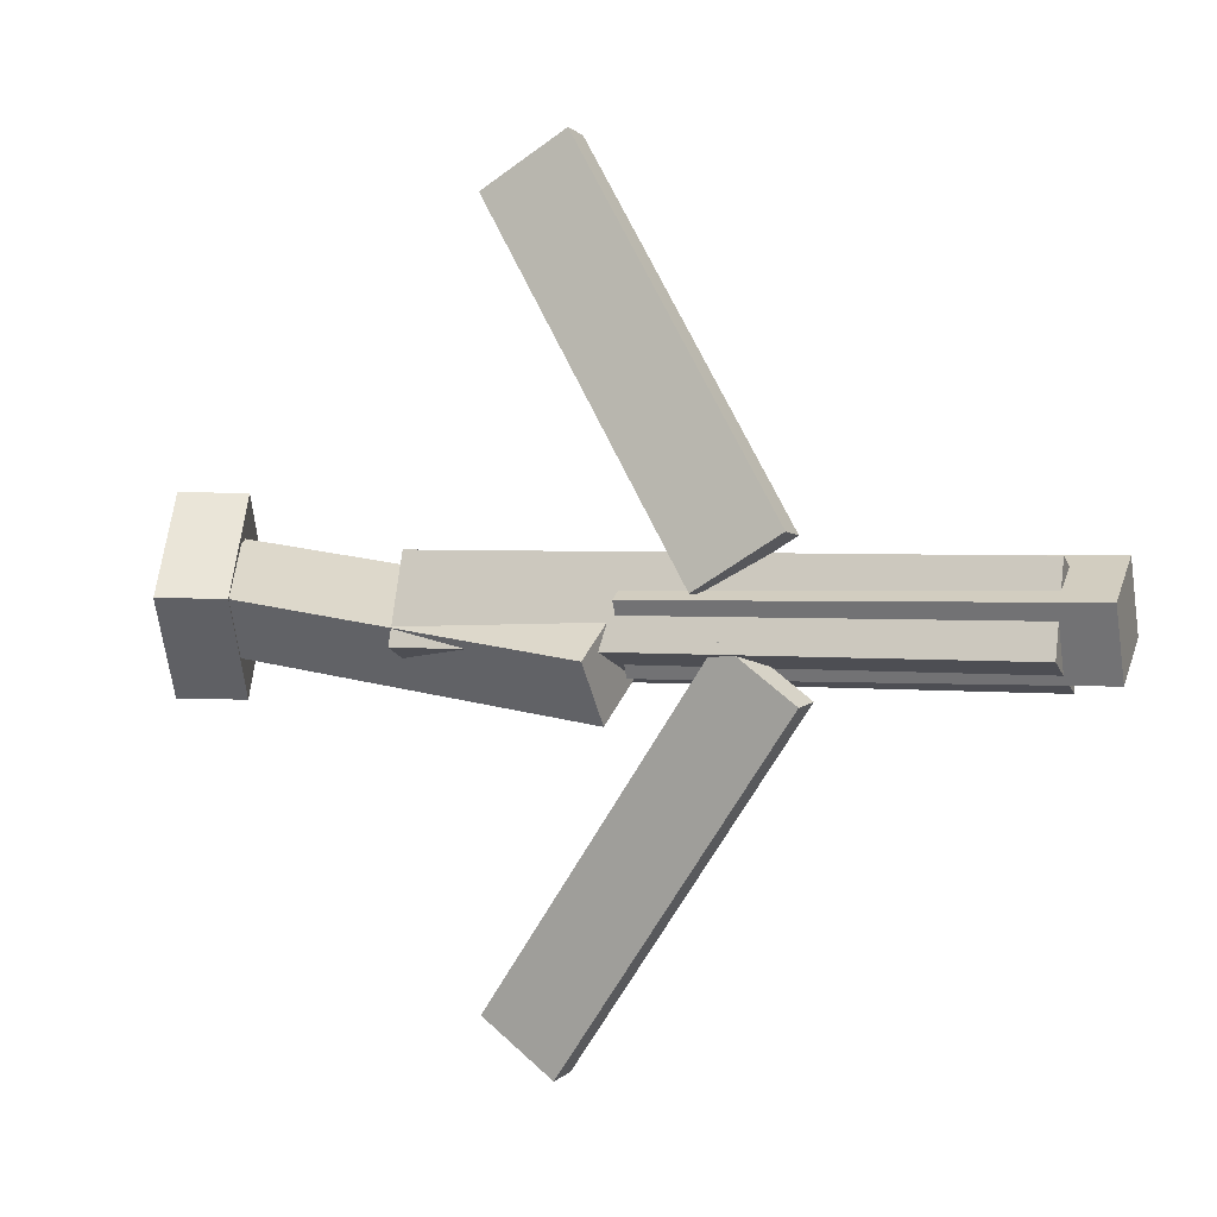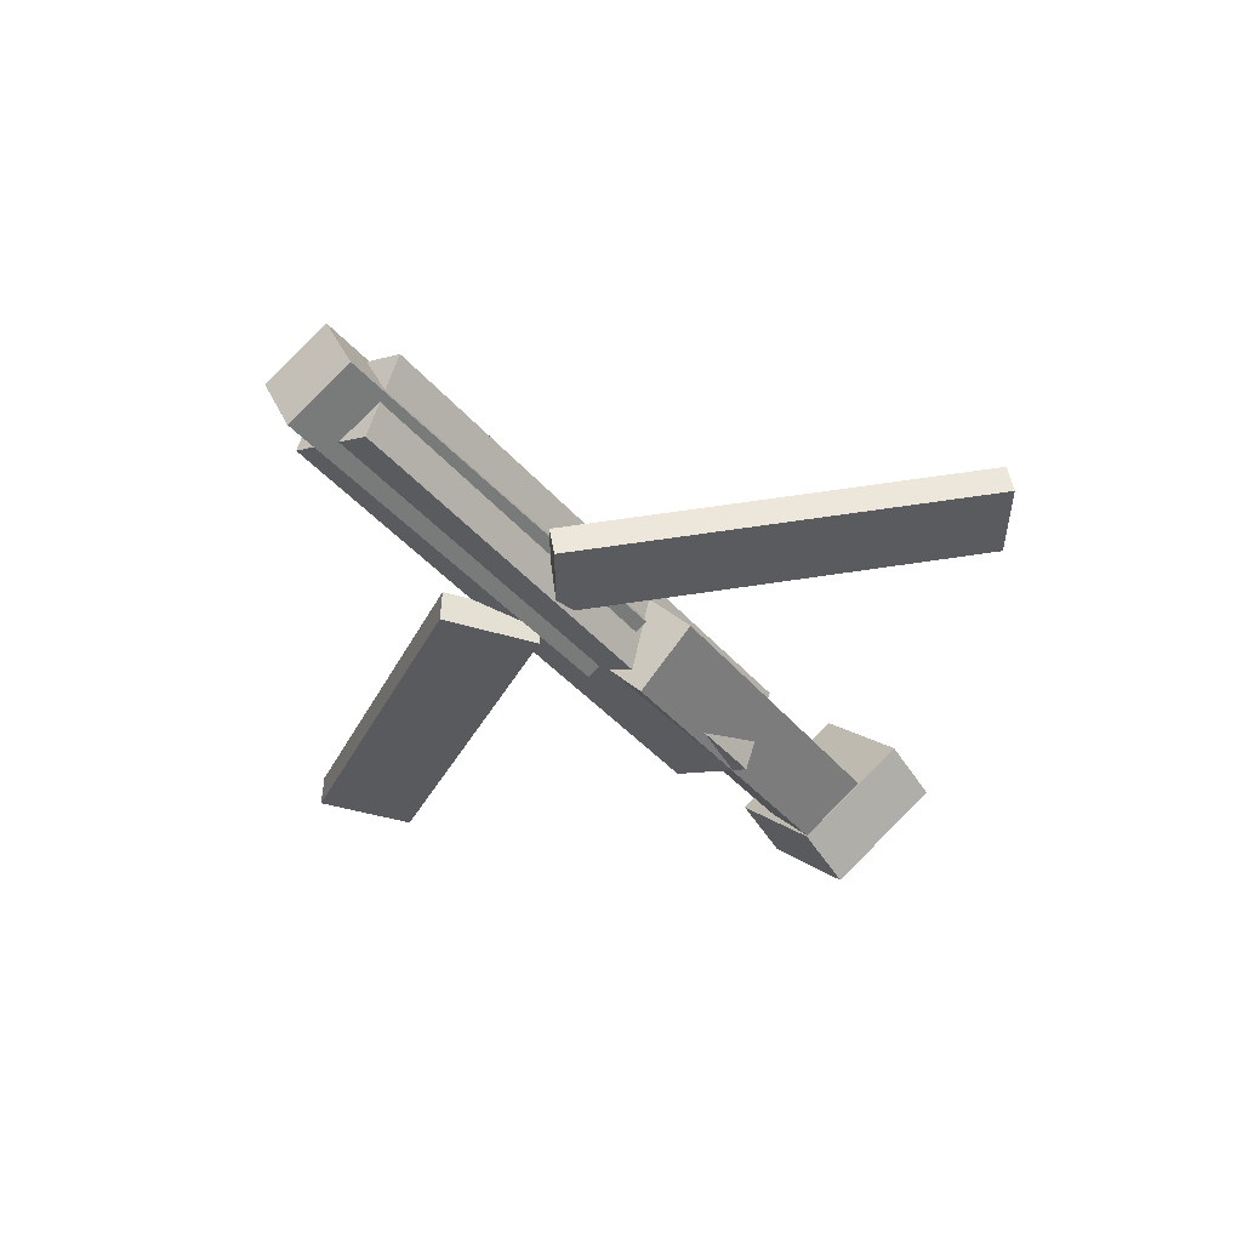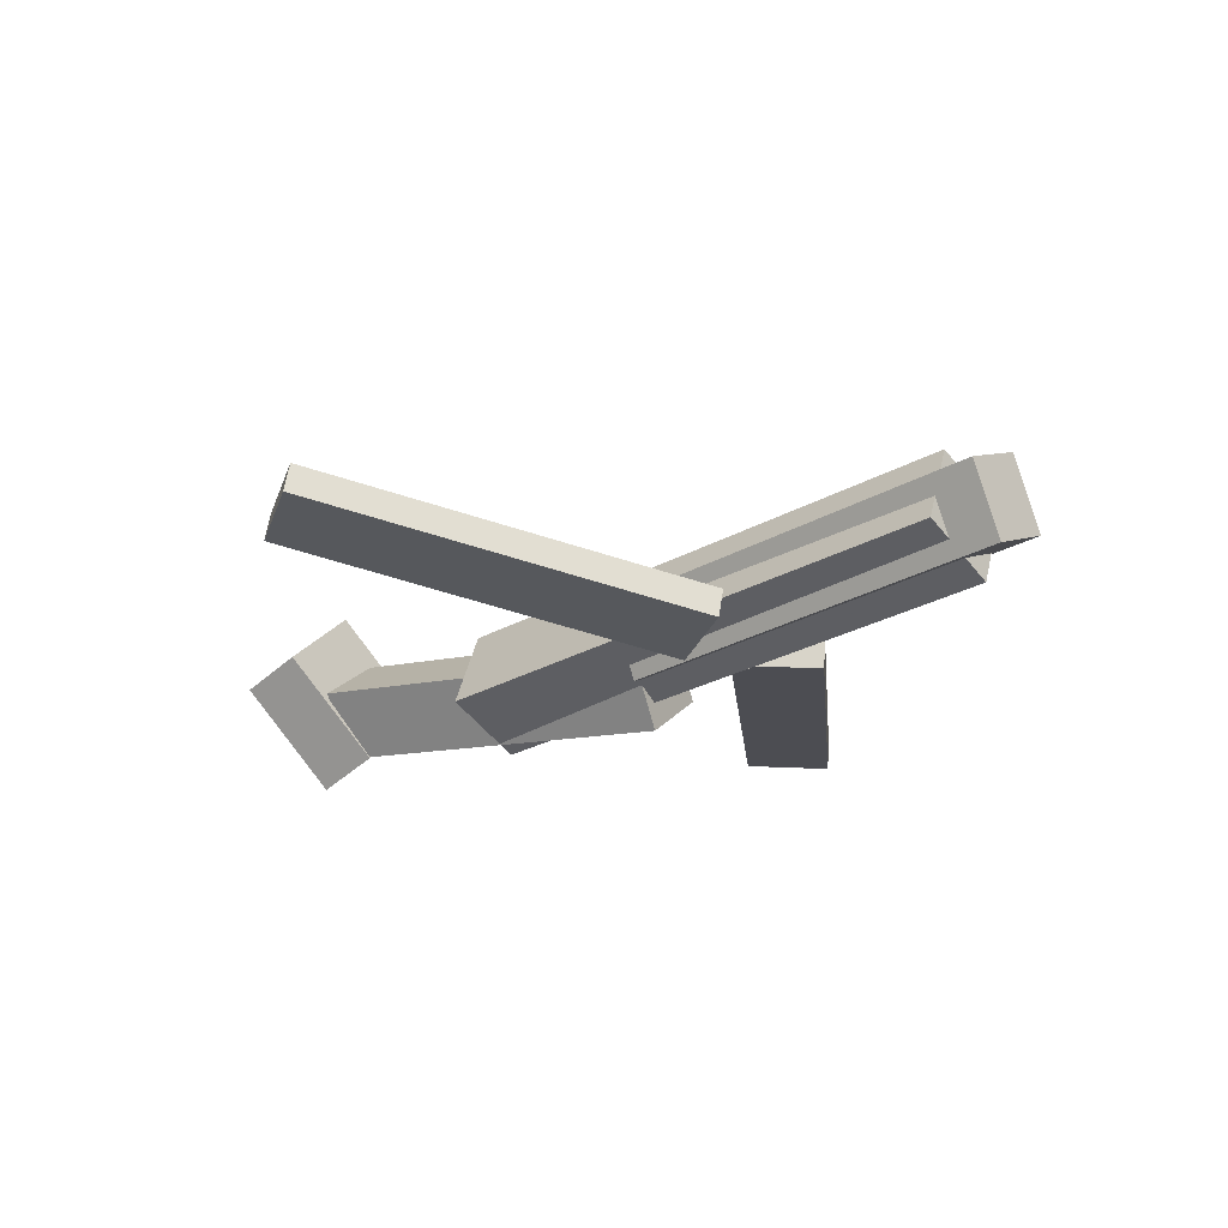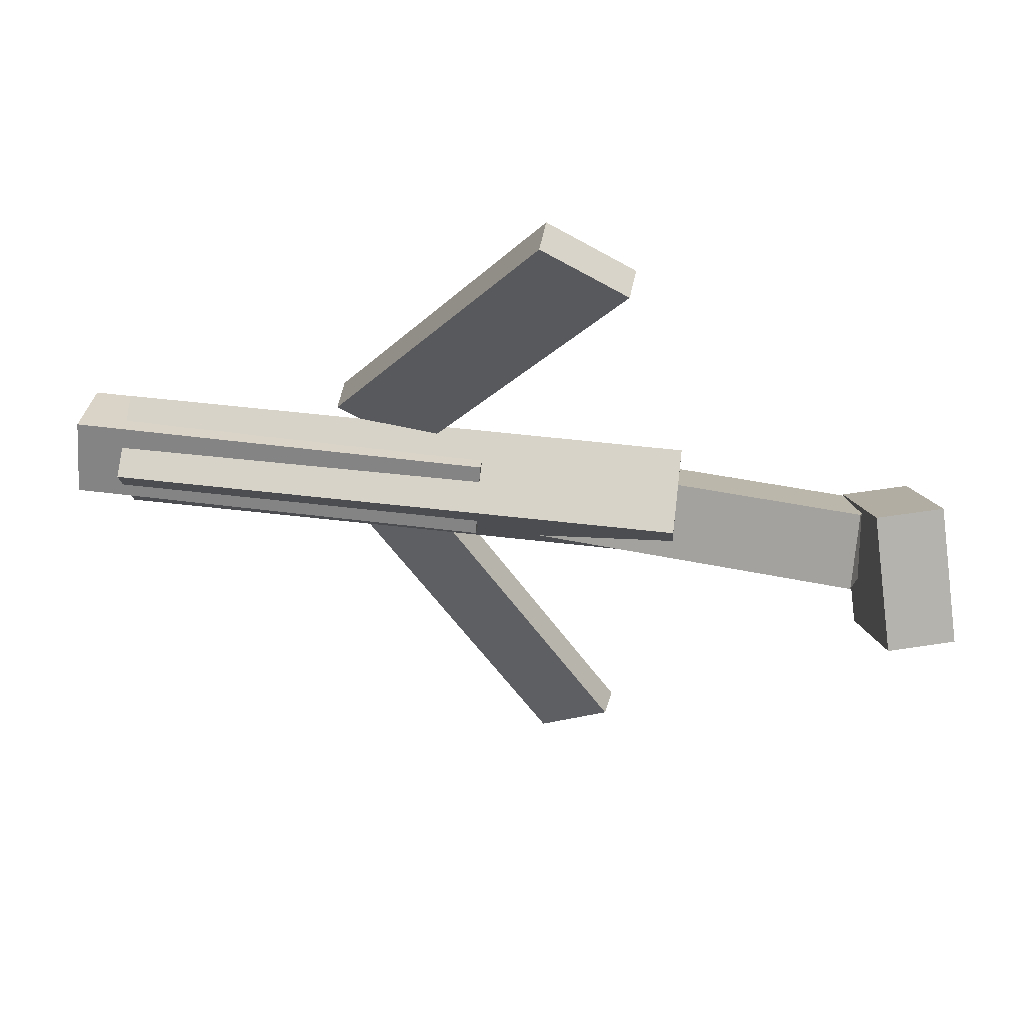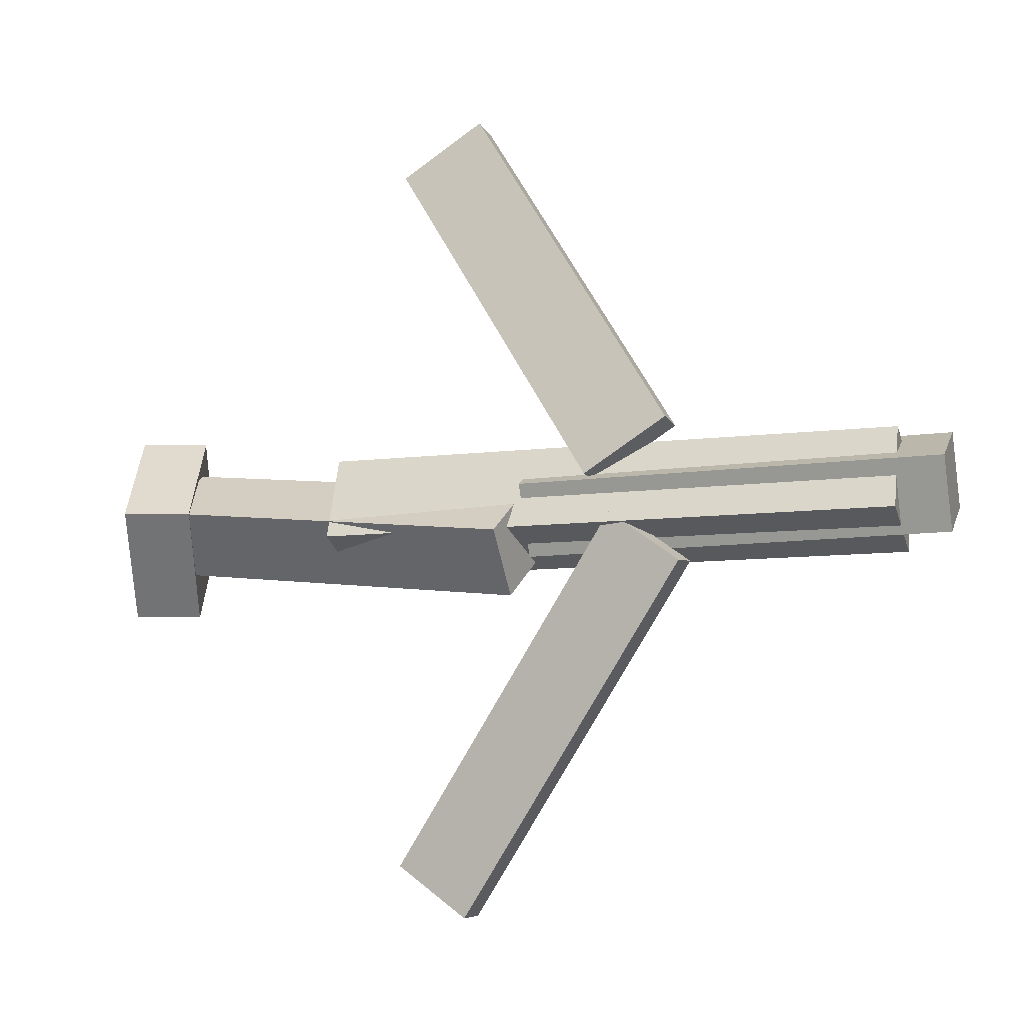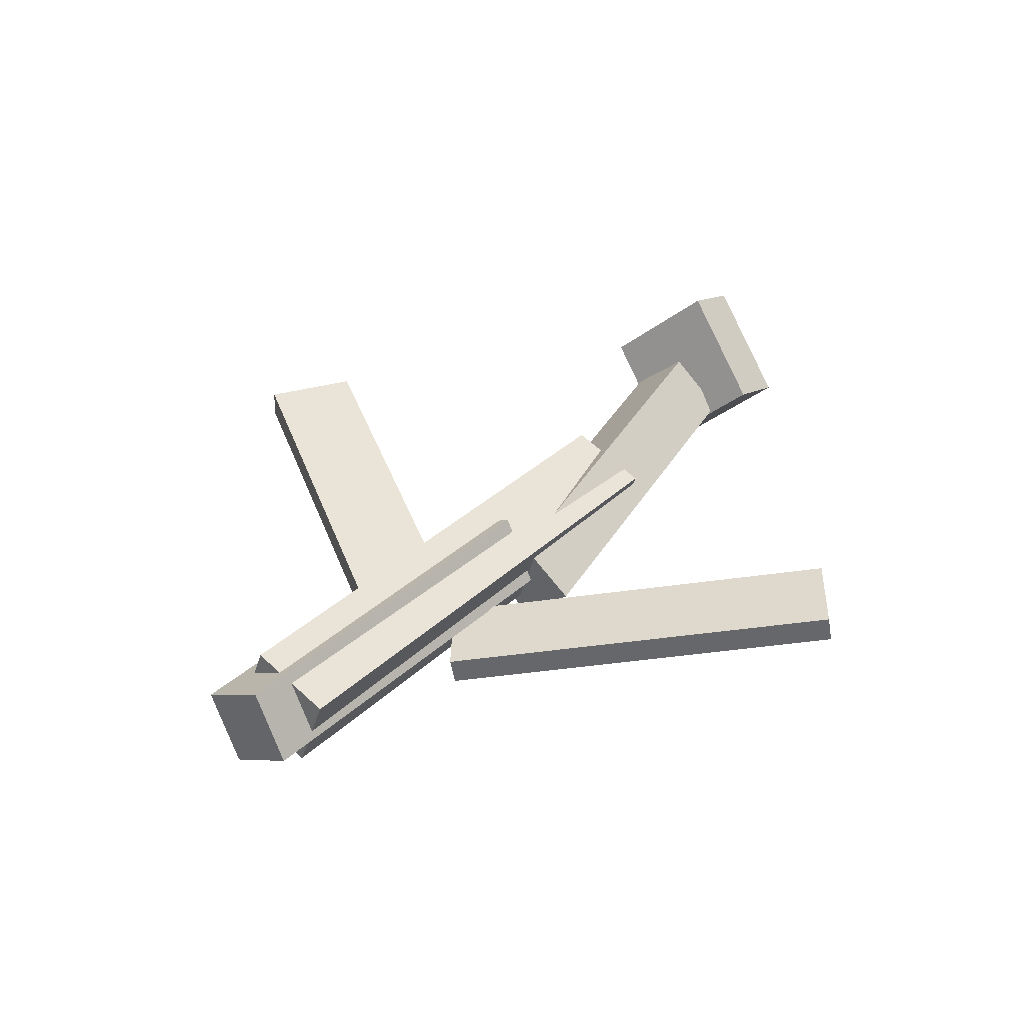
<metadata>
{"format":"obj","ext":"obj","renderer":"f3d","projection":"perspective","resolution":1024,"background":"white","views":[{"elev":2.9,"azim":20.3,"up":"+Z"},{"elev":-40.3,"azim":126.3,"up":"+Y"},{"elev":-26.4,"azim":40.8,"up":"+Y"},{"elev":54.3,"azim":-172.4,"up":"+Z"},{"elev":-9.8,"azim":18.2,"up":"+Z"},{"elev":33.6,"azim":127.7,"up":"+Y"}]}
</metadata>
<code>
v 0.1495 -0.06443 -0.05127
v 0.09435 -0.05959 -0.01097
v 0.146 -0.08657 -0.05342
v 0.09084 -0.08173 -0.01312
v -0.03748 -0.009235 -0.3138
v -0.09262 -0.004397 -0.2735
v -0.04099 -0.03137 -0.3159
v -0.09614 -0.02653 -0.2756
f 1.0 7.0 5.0
f 1.0 3.0 7.0
f 1.0 4.0 3.0
f 1.0 2.0 4.0
f 3.0 8.0 7.0
f 3.0 4.0 8.0
f 5.0 7.0 8.0
f 5.0 8.0 6.0
f 1.0 5.0 6.0
f 1.0 6.0 2.0
f 2.0 6.0 8.0
f 2.0 8.0 4.0
v -0.1369 -0.06236 0.0424
v 0.3068 -0.05816 0.04298
v -0.1375 0.00121 0.01827
v 0.3063 0.005402 0.01885
v -0.1366 -0.08669 -0.02171
v 0.3072 -0.08249 -0.02113
v -0.1372 -0.02312 -0.04584
v 0.3066 -0.01893 -0.04525
f 9.0 15.0 13.0
f 9.0 11.0 15.0
f 9.0 12.0 11.0
f 9.0 10.0 12.0
f 11.0 16.0 15.0
f 11.0 12.0 16.0
f 13.0 15.0 16.0
f 13.0 16.0 14.0
f 9.0 13.0 14.0
f 9.0 14.0 10.0
f 10.0 14.0 16.0
f 10.0 16.0 12.0
v -0.2902 -0.01858 -0.03542
v -0.291 -0.05764 0.009771
v -0.2788 0.0244 0.001927
v -0.2796 -0.01465 0.04712
v 0.0081 -0.06644 -0.07165
v 0.007323 -0.1055 -0.02646
v 0.01953 -0.02345 -0.0343
v 0.01875 -0.06251 0.01089
f 17.0 23.0 21.0
f 17.0 19.0 23.0
f 17.0 20.0 19.0
f 17.0 18.0 20.0
f 19.0 24.0 23.0
f 19.0 20.0 24.0
f 21.0 23.0 24.0
f 21.0 24.0 22.0
f 17.0 21.0 22.0
f 17.0 22.0 18.0
f 18.0 22.0 24.0
f 18.0 24.0 20.0
v 0.3425 -0.02439 0.04275
v 0.3428 0.001887 -0.009984
v 0.01879 -0.02698 0.03916
v 0.01917 -0.0007085 -0.01357
v 0.3432 -0.07885 0.01563
v 0.3436 -0.05258 -0.03711
v 0.01953 -0.08145 0.01204
v 0.01991 -0.05517 -0.0407
f 25.0 31.0 29.0
f 25.0 27.0 31.0
f 25.0 28.0 27.0
f 25.0 26.0 28.0
f 27.0 32.0 31.0
f 27.0 28.0 32.0
f 29.0 31.0 32.0
f 29.0 32.0 30.0
f 25.0 29.0 30.0
f 25.0 30.0 26.0
f 26.0 30.0 32.0
f 26.0 32.0 28.0
v -0.2893 0.006571 -0.06808
v -0.3392 -0.008324 -0.0676
v -0.3102 0.07876 0.003748
v -0.3601 0.06386 0.004234
v -0.268 -0.06222 0.00723
v -0.3179 -0.07712 0.007716
v -0.2889 0.009963 0.07906
v -0.3388 -0.004933 0.07955
f 33.0 39.0 37.0
f 33.0 35.0 39.0
f 33.0 36.0 35.0
f 33.0 34.0 36.0
f 35.0 40.0 39.0
f 35.0 36.0 40.0
f 37.0 39.0 40.0
f 37.0 40.0 38.0
f 33.0 37.0 38.0
f 33.0 38.0 34.0
f 34.0 38.0 40.0
f 34.0 40.0 36.0
v 0.136 -0.08294 0.05708
v 0.07191 -0.08248 0.01694
v 0.138 -0.06011 0.05409
v 0.07396 -0.05965 0.01394
v -0.02944 -0.03341 0.3216
v -0.0935 -0.03295 0.2815
v -0.0274 -0.01058 0.3186
v -0.09146 -0.01012 0.2785
f 41.0 47.0 45.0
f 41.0 43.0 47.0
f 41.0 44.0 43.0
f 41.0 42.0 44.0
f 43.0 48.0 47.0
f 43.0 44.0 48.0
f 45.0 47.0 48.0
f 45.0 48.0 46.0
f 41.0 45.0 46.0
f 41.0 46.0 42.0
f 42.0 46.0 48.0
f 42.0 48.0 44.0

</code>
